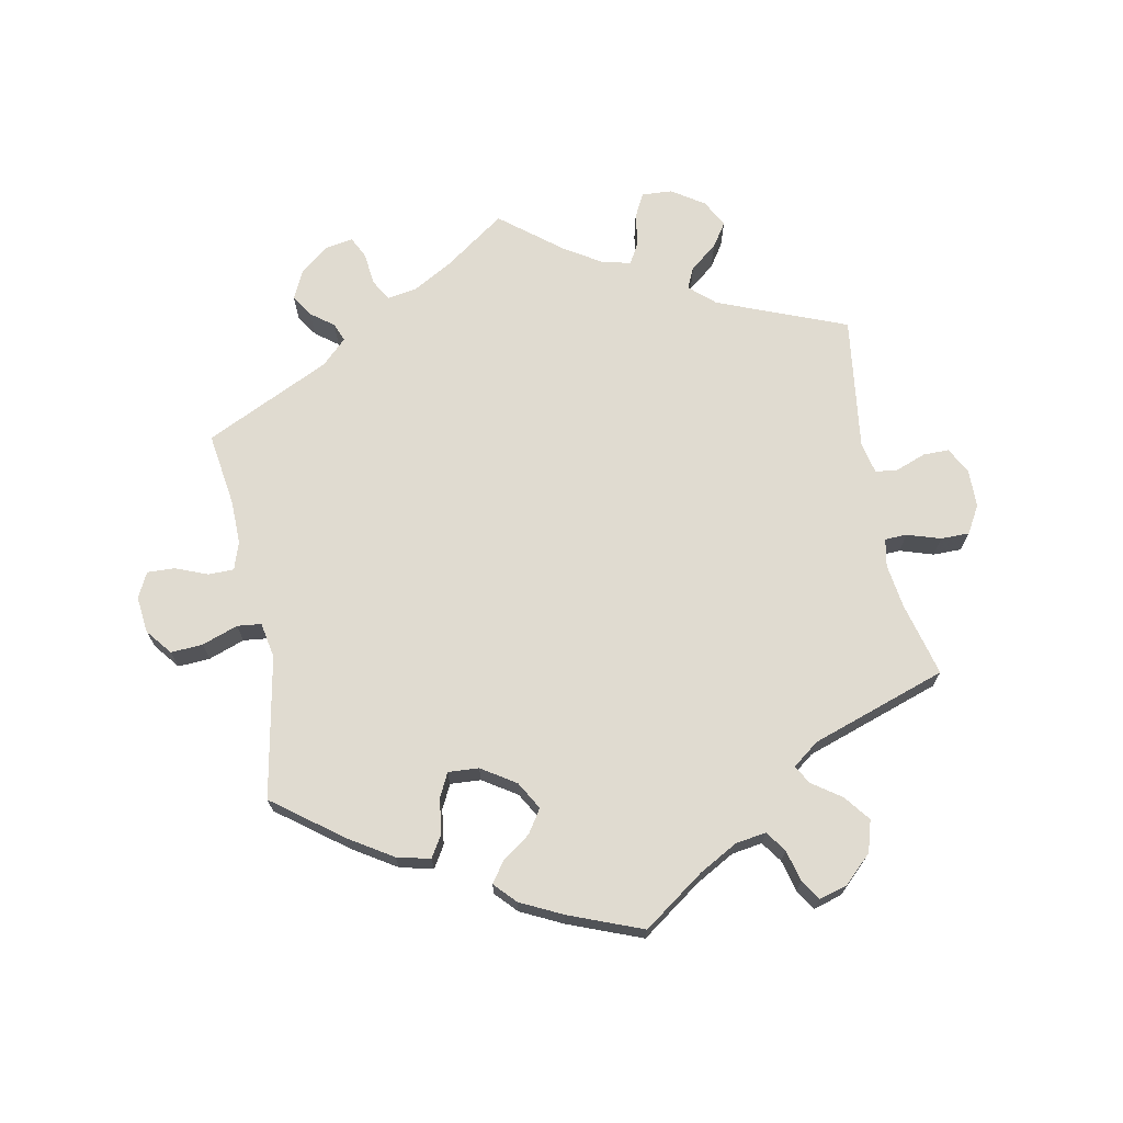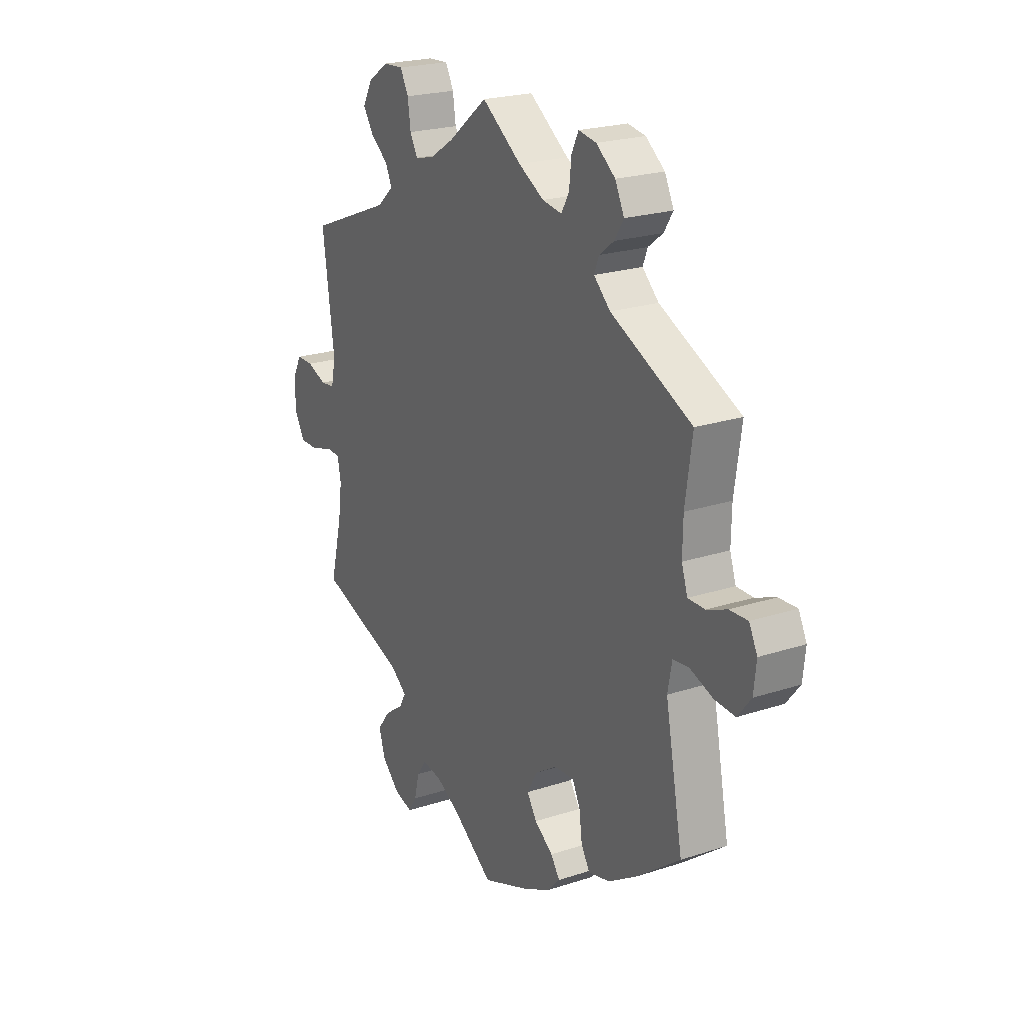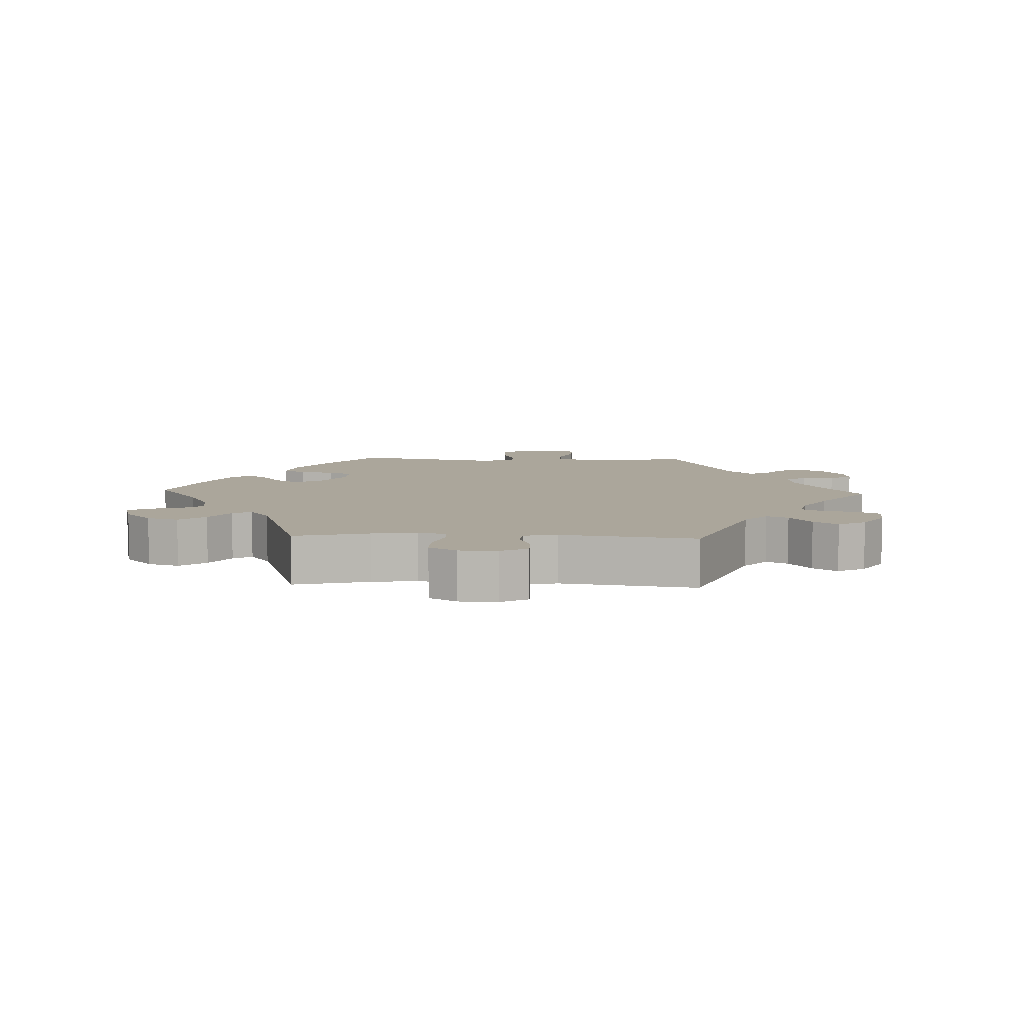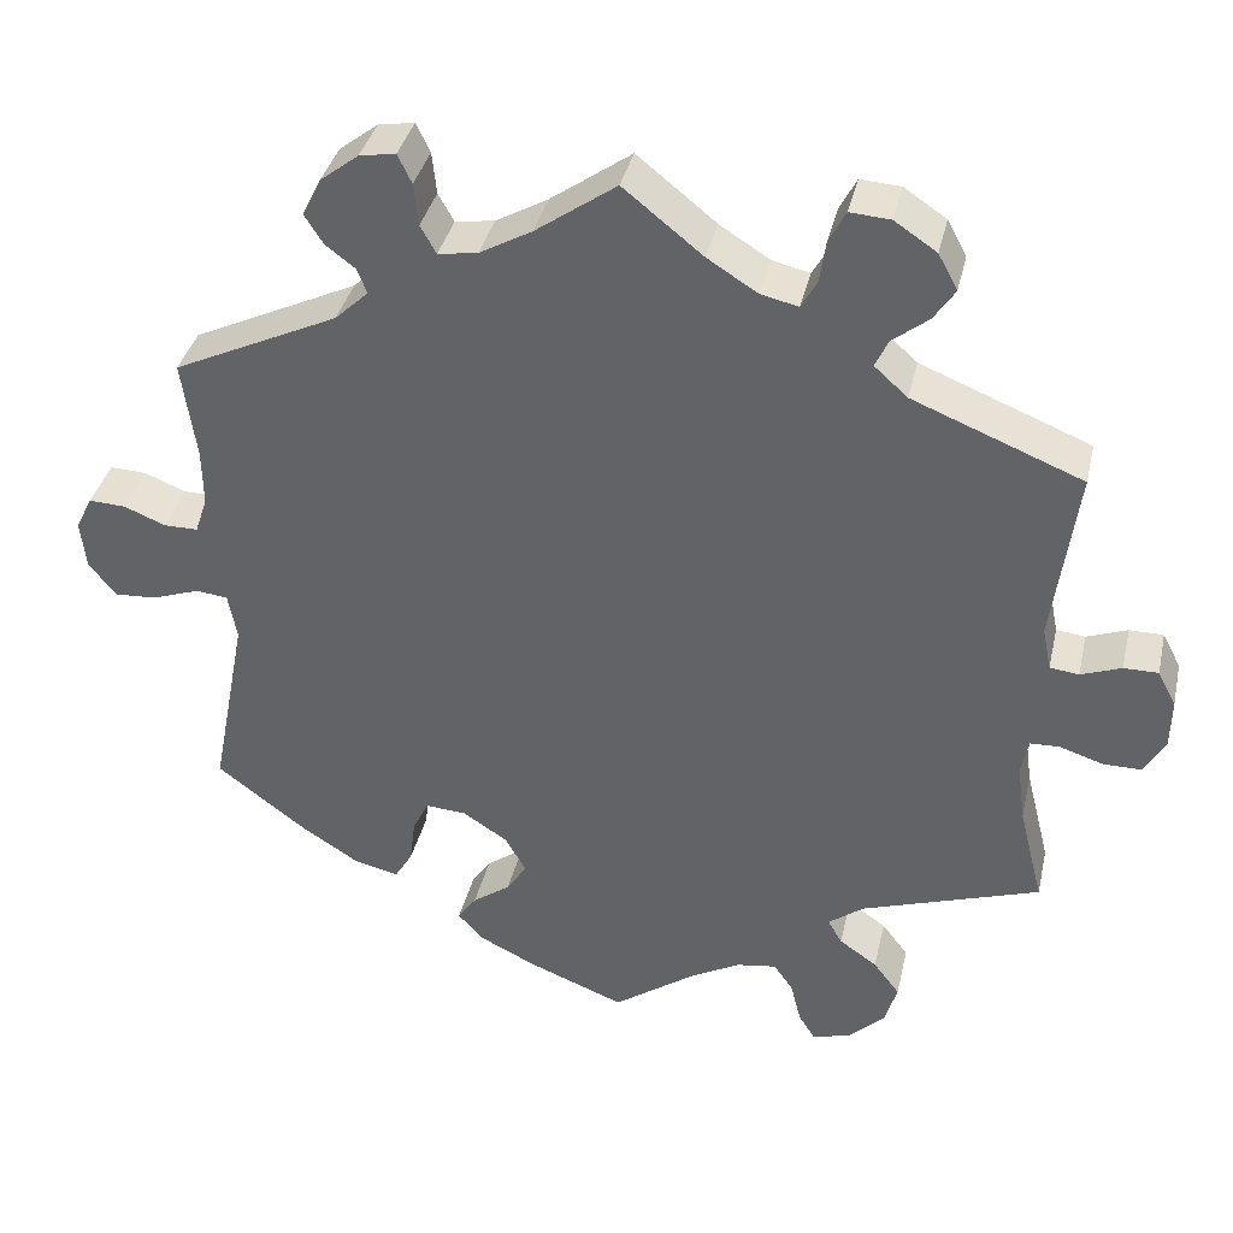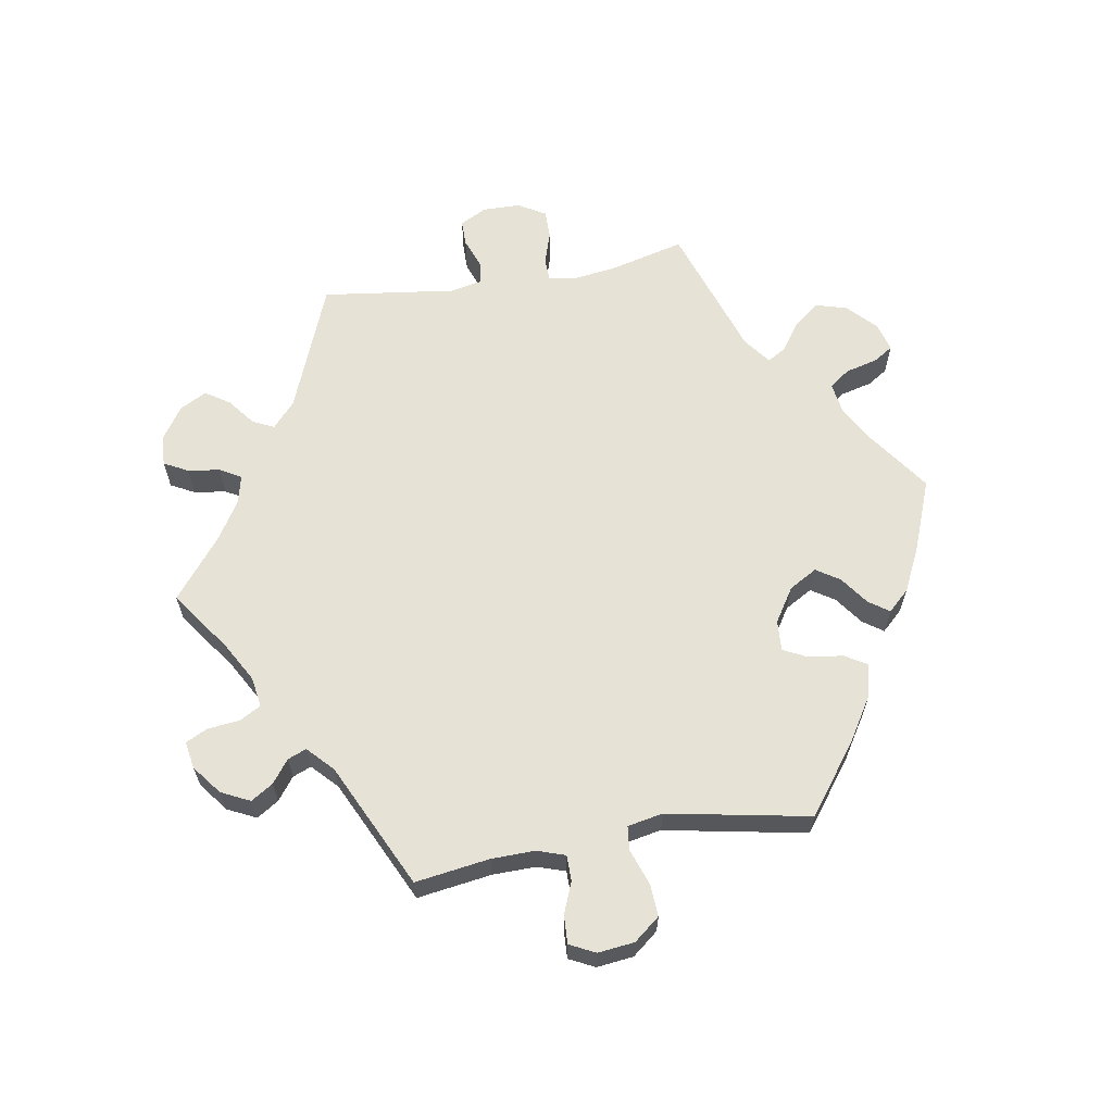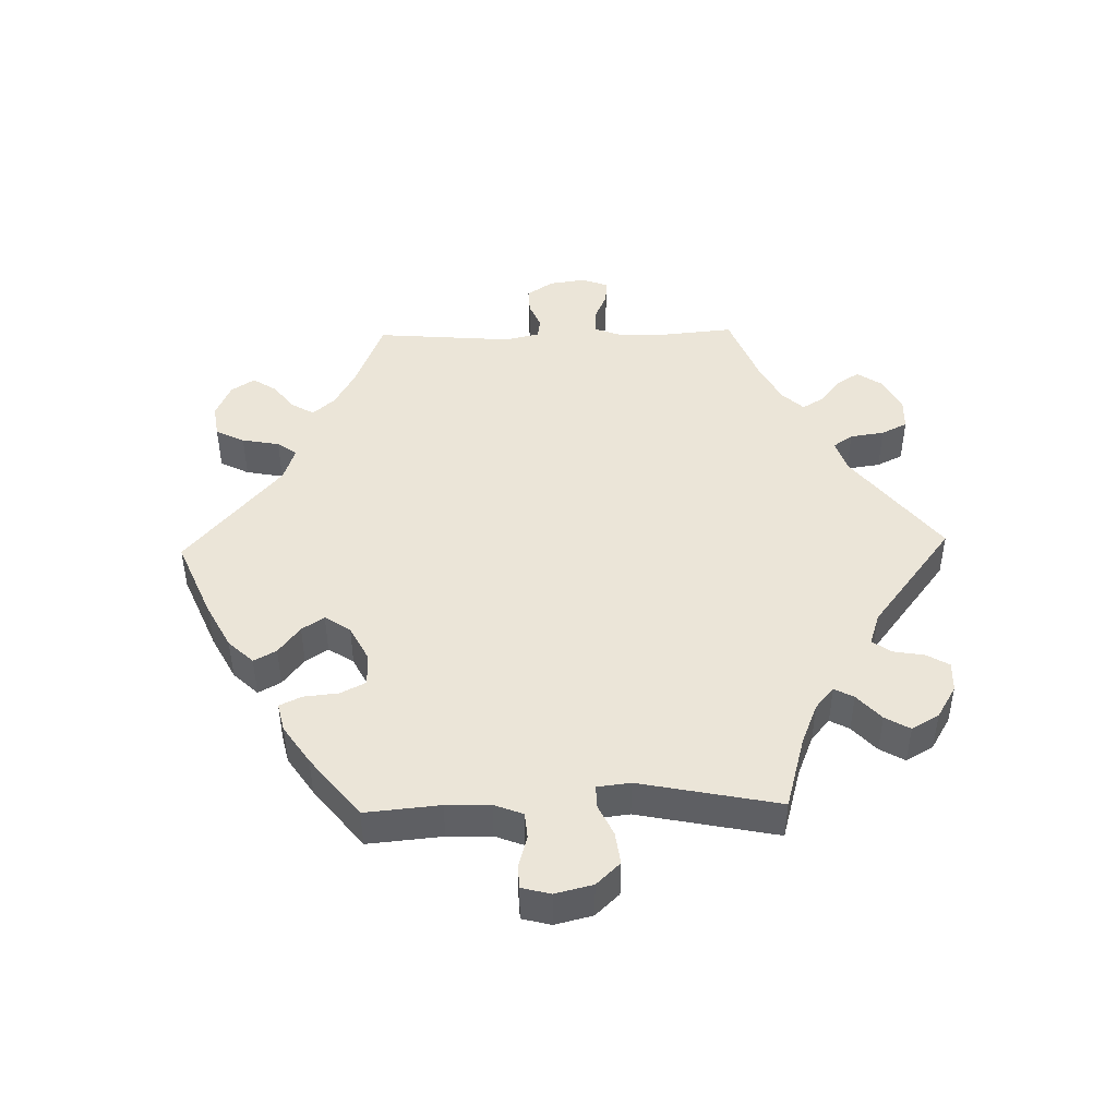
<metadata>
{"format":"obj","ext":"obj","renderer":"f3d","projection":"perspective","resolution":1024,"background":"white","views":[{"elev":70.1,"azim":168.9,"up":"+Y"},{"elev":22.3,"azim":60.4,"up":"+Z"},{"elev":7.9,"azim":-87.4,"up":"+Y"},{"elev":37.1,"azim":-167.2,"up":"+Z"},{"elev":63.1,"azim":80.2,"up":"+Y"},{"elev":45.7,"azim":-151.5,"up":"+Y"}]}
</metadata>
<code>
v 0.485 0.07 0.178
v 0.484 0.07 0.113
v 0.498 0.07 0.071
v 0.537 0.07 0.071
v 0.584 0.07 0.09
v 0.626 0.07 0.092
v 0.645 0.07 0.054
v 0.639 0.07 -0.001
v 0.608 0.07 -0.04
v 0.56 0.07 -0.037
v 0.506 0.07 -0.018
v 0.47 0.07 -0.022
v 0.46 0.07 -0.075
v 0.501 0.07 -0.288
v 0.398 0.07 -0.366
v 0.333 0.07 -0.407
v 0.283 0.07 -0.419
v 0.263 0.07 -0.386
v 0.256 0.07 -0.334
v 0.238 0.07 -0.298
v 0.192 0.07 -0.301
v 0.141 0.07 -0.334
v 0.117 0.07 -0.376
v 0.14 0.07 -0.411
v 0.183 0.07 -0.442
v 0.204 0.07 -0.472
v 0.174 0.07 -0.504
v 0.111 0.07 -0.535
v 0.001 0.07 -0.578
v -0.091 0.07 -0.513
v -0.149 0.07 -0.481
v -0.195 0.07 -0.474
v -0.217 0.07 -0.505
v -0.229 0.07 -0.553
v -0.248 0.07 -0.583
v -0.291 0.07 -0.571
v -0.333 0.07 -0.531
v -0.347 0.07 -0.484
v -0.317 0.07 -0.445
v -0.274 0.07 -0.415
v -0.258 0.07 -0.387
v -0.298 0.07 -0.357
v -0.501 0.07 -0.289
v -0.473 0.07 -0.178
v -0.464 0.07 -0.112
v -0.472 0.07 -0.07
v -0.505 0.07 -0.069
v -0.555 0.07 -0.085
v -0.598 0.07 -0.085
v -0.622 0.07 -0.044
v -0.623 0.07 0.013
v -0.602 0.07 0.053
v -0.563 0.07 0.053
v -0.517 0.07 0.036
v -0.484 0.07 0.04
v -0.474 0.07 0.089
v -0.501 0.07 0.289
v -0.308 0.07 0.366
v -0.27 0.07 0.4
v -0.285 0.07 0.432
v -0.326 0.07 0.464
v -0.35 0.07 0.5
v -0.328 0.07 0.541
v -0.28 0.07 0.573
v -0.234 0.07 0.576
v -0.215 0.07 0.54
v -0.208 0.07 0.492
v -0.19 0.07 0.46
v -0.147 0.07 0.47
v -0.09 0.07 0.506
v 0 0.07 0.578
v 0.092 0.07 0.513
v 0.151 0.07 0.48
v 0.196 0.07 0.473
v 0.214 0.07 0.505
v 0.219 0.07 0.553
v 0.235 0.07 0.586
v 0.276 0.07 0.579
v 0.32 0.07 0.545
v 0.341 0.07 0.502
v 0.32 0.07 0.469
v 0.286 0.07 0.443
v 0.275 0.07 0.415
v 0.313 0.07 0.379
v 0.501 0.07 0.29
v 0.485 0 0.178
v 0.484 0 0.113
v 0.498 0 0.071
v 0.537 0 0.071
v 0.584 0 0.09
v 0.626 0 0.092
v 0.645 0 0.054
v 0.639 0 -0.001
v 0.608 0 -0.04
v 0.56 0 -0.037
v 0.506 0 -0.018
v 0.47 0 -0.022
v 0.46 0 -0.075
v 0.501 0 -0.288
v 0.398 0 -0.366
v 0.333 0 -0.407
v 0.283 0 -0.419
v 0.263 0 -0.386
v 0.256 0 -0.334
v 0.238 0 -0.298
v 0.192 0 -0.301
v 0.141 0 -0.334
v 0.117 0 -0.376
v 0.14 0 -0.411
v 0.183 0 -0.442
v 0.204 0 -0.472
v 0.174 0 -0.504
v 0.111 0 -0.535
v 0.001 0 -0.578
v -0.091 0 -0.513
v -0.149 0 -0.481
v -0.195 0 -0.474
v -0.217 0 -0.505
v -0.229 0 -0.553
v -0.248 0 -0.583
v -0.291 0 -0.571
v -0.333 0 -0.531
v -0.347 0 -0.484
v -0.317 0 -0.445
v -0.274 0 -0.415
v -0.258 0 -0.387
v -0.298 0 -0.357
v -0.501 0 -0.289
v -0.473 0 -0.178
v -0.464 0 -0.112
v -0.472 0 -0.07
v -0.505 0 -0.069
v -0.555 0 -0.085
v -0.598 0 -0.085
v -0.622 0 -0.044
v -0.623 0 0.013
v -0.602 0 0.053
v -0.563 0 0.053
v -0.517 0 0.036
v -0.484 0 0.04
v -0.474 0 0.089
v -0.501 0 0.289
v -0.308 0 0.366
v -0.27 0 0.4
v -0.285 0 0.432
v -0.326 0 0.464
v -0.35 0 0.5
v -0.328 0 0.541
v -0.28 0 0.573
v -0.234 0 0.576
v -0.215 0 0.54
v -0.208 0 0.492
v -0.19 0 0.46
v -0.147 0 0.47
v -0.09 0 0.506
v 0 0 0.578
v 0.092 0 0.513
v 0.151 0 0.48
v 0.196 0 0.473
v 0.214 0 0.505
v 0.219 0 0.553
v 0.235 0 0.586
v 0.276 0 0.579
v 0.32 0 0.545
v 0.341 0 0.502
v 0.32 0 0.469
v 0.286 0 0.443
v 0.275 0 0.415
v 0.313 0 0.379
v 0.501 0 0.29
f 84 85 1
f 83 84 1 2
f 79 80 81 82
f 79 82 83
f 78 79 83
f 75 76 77 78
f 74 75 78 83
f 73 74 83 2
f 70 71 72
f 69 70 72 73
f 68 69 73 2
f 64 65 66 67
f 64 67 68
f 63 64 68
f 60 61 62 63
f 59 60 63 68
f 58 59 68 2
f 56 57 58 2
f 51 52 53 54
f 51 54 55
f 50 51 55
f 47 48 49 50
f 46 47 50 55
f 45 46 55 56
f 42 43 44
f 41 42 44 45
f 37 38 39 40
f 37 40 41
f 36 37 41
f 33 34 35 36
f 32 33 36 41
f 31 32 41
f 30 31 41 45
f 24 25 26 27
f 23 24 27 28
f 16 17 18 19
f 16 19 20
f 13 14 15 16
f 12 13 16 20
f 8 9 10 11
f 8 11 12
f 7 8 12
f 4 5 6 7
f 3 4 7 12
f 23 28 29 30
f 22 23 30 45
f 21 22 45 56
f 12 20 21 56
f 2 3 12 56
f 86 170 169
f 87 86 169 168
f 167 166 165 164
f 168 167 164
f 168 164 163
f 163 162 161 160
f 168 163 160 159
f 87 168 159 158
f 157 156 155
f 158 157 155 154
f 87 158 154 153
f 152 151 150 149
f 153 152 149
f 153 149 148
f 148 147 146 145
f 153 148 145 144
f 87 153 144 143
f 87 143 142 141
f 139 138 137 136
f 140 139 136
f 140 136 135
f 135 134 133 132
f 140 135 132 131
f 141 140 131 130
f 129 128 127
f 130 129 127 126
f 125 124 123 122
f 126 125 122
f 126 122 121
f 121 120 119 118
f 126 121 118 117
f 126 117 116
f 130 126 116 115
f 112 111 110 109
f 113 112 109 108
f 104 103 102 101
f 105 104 101
f 101 100 99 98
f 105 101 98 97
f 96 95 94 93
f 97 96 93
f 97 93 92
f 92 91 90 89
f 97 92 89 88
f 115 114 113 108
f 130 115 108 107
f 141 130 107 106
f 141 106 105 97
f 141 97 88 87
f 1 86 87 2
f 2 87 88 3
f 3 88 89 4
f 4 89 90 5
f 5 90 91 6
f 6 91 92 7
f 7 92 93 8
f 8 93 94 9
f 9 94 95 10
f 10 95 96 11
f 11 96 97 12
f 12 97 98 13
f 13 98 99 14
f 14 99 100 15
f 15 100 101 16
f 16 101 102 17
f 17 102 103 18
f 18 103 104 19
f 19 104 105 20
f 20 105 106 21
f 21 106 107 22
f 22 107 108 23
f 23 108 109 24
f 24 109 110 25
f 25 110 111 26
f 26 111 112 27
f 27 112 113 28
f 28 113 114 29
f 29 114 115 30
f 30 115 116 31
f 31 116 117 32
f 32 117 118 33
f 33 118 119 34
f 34 119 120 35
f 35 120 121 36
f 36 121 122 37
f 37 122 123 38
f 38 123 124 39
f 39 124 125 40
f 40 125 126 41
f 41 126 127 42
f 42 127 128 43
f 43 128 129 44
f 44 129 130 45
f 45 130 131 46
f 46 131 132 47
f 47 132 133 48
f 48 133 134 49
f 49 134 135 50
f 50 135 136 51
f 51 136 137 52
f 52 137 138 53
f 53 138 139 54
f 54 139 140 55
f 55 140 141 56
f 56 141 142 57
f 57 142 143 58
f 58 143 144 59
f 59 144 145 60
f 60 145 146 61
f 61 146 147 62
f 62 147 148 63
f 63 148 149 64
f 64 149 150 65
f 65 150 151 66
f 66 151 152 67
f 67 152 153 68
f 68 153 154 69
f 69 154 155 70
f 70 155 156 71
f 71 156 157 72
f 72 157 158 73
f 73 158 159 74
f 74 159 160 75
f 75 160 161 76
f 76 161 162 77
f 77 162 163 78
f 78 163 164 79
f 79 164 165 80
f 80 165 166 81
f 81 166 167 82
f 82 167 168 83
f 83 168 169 84
f 84 169 170 85
f 85 170 86 1

</code>
